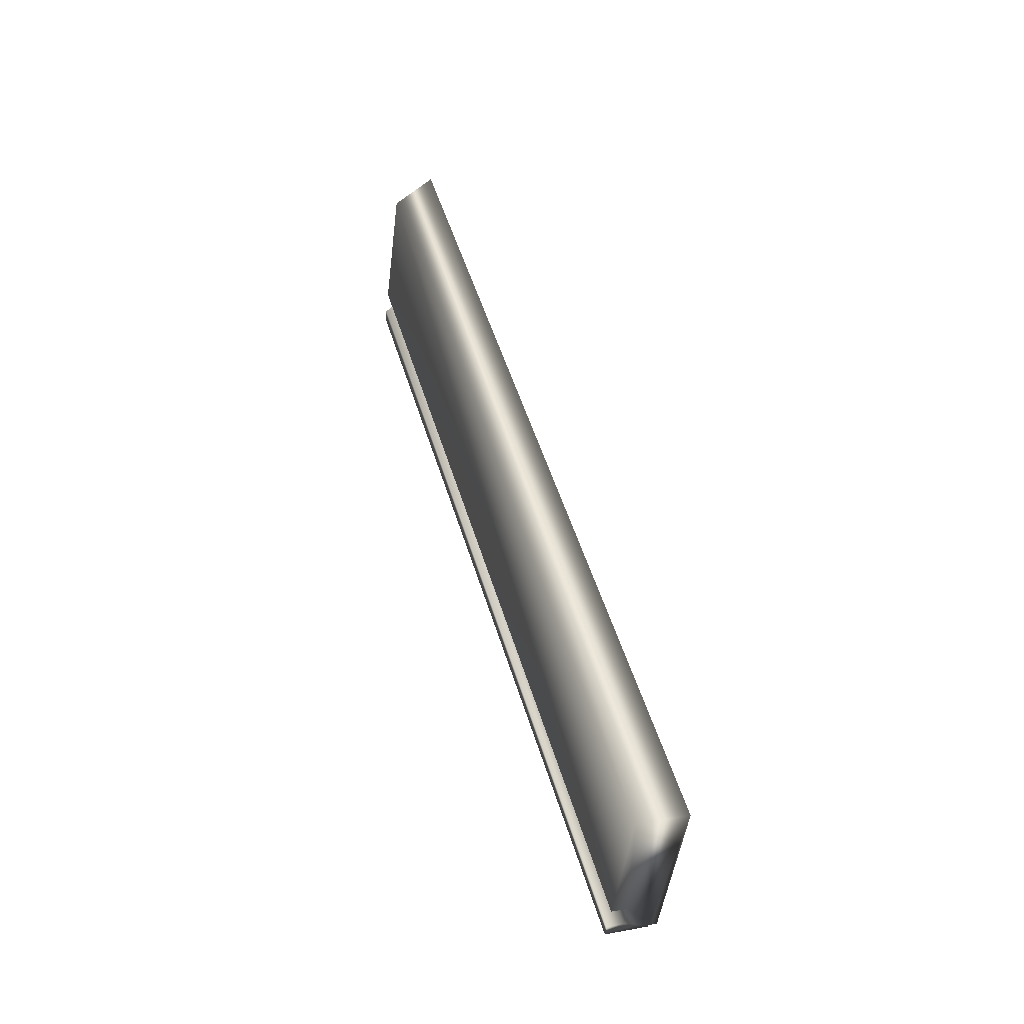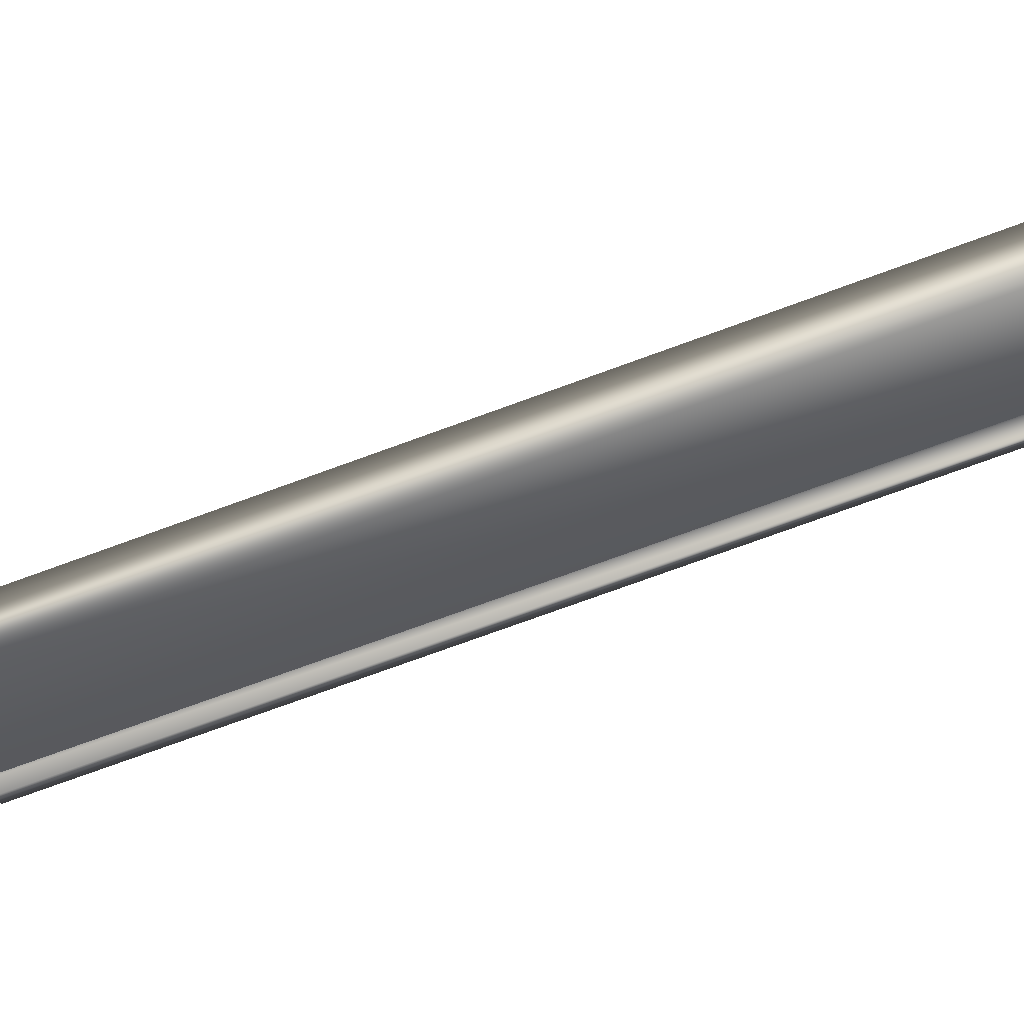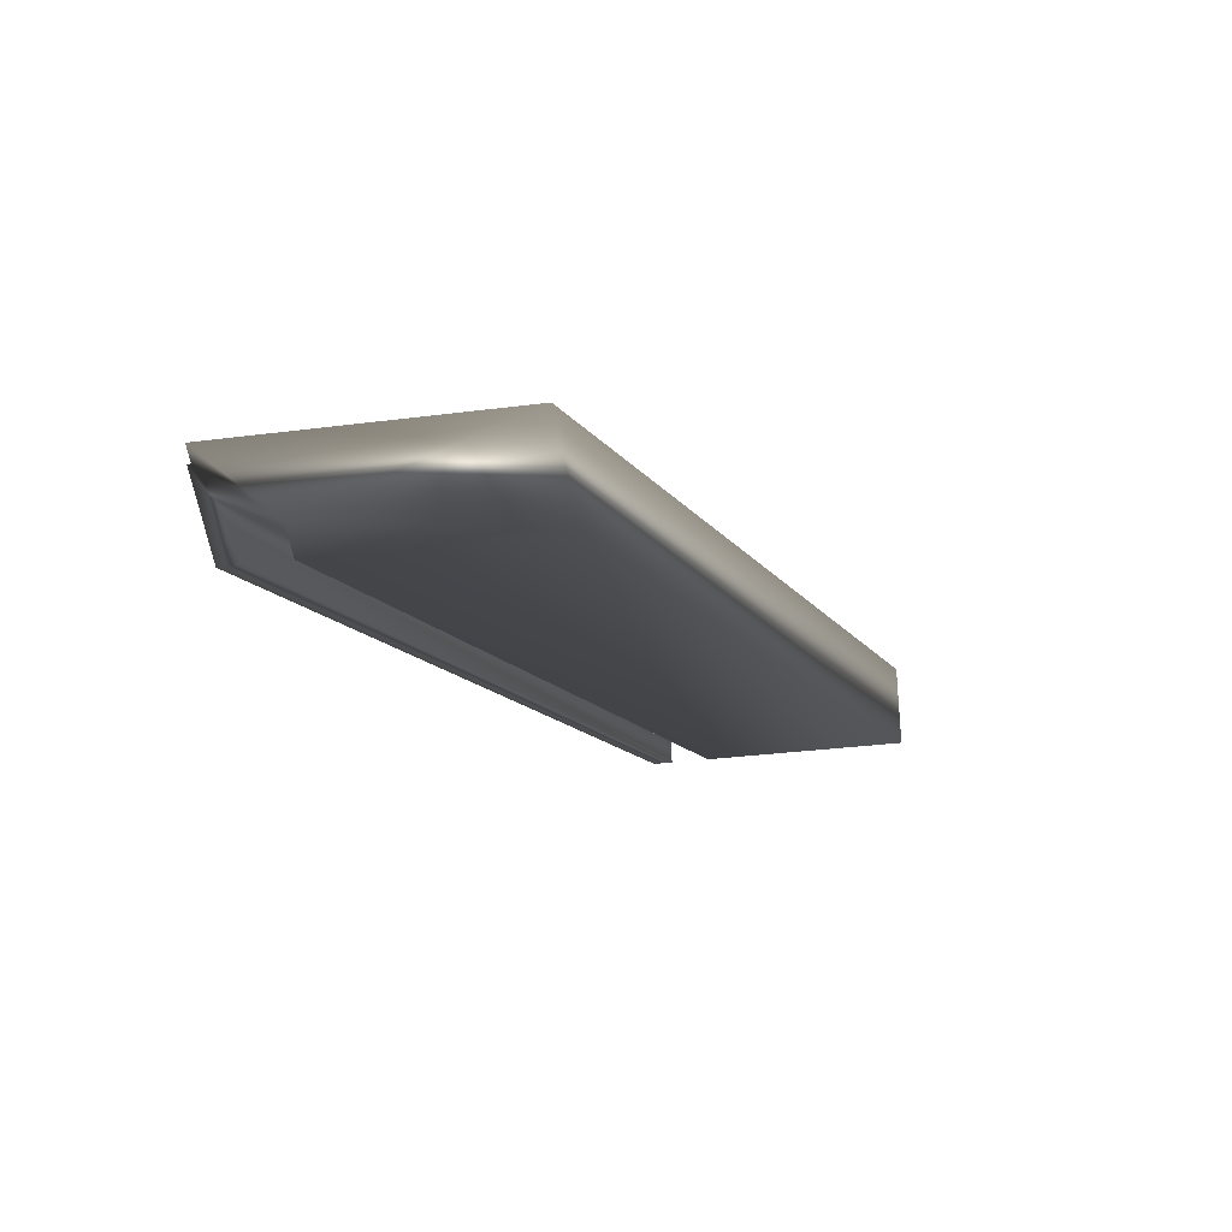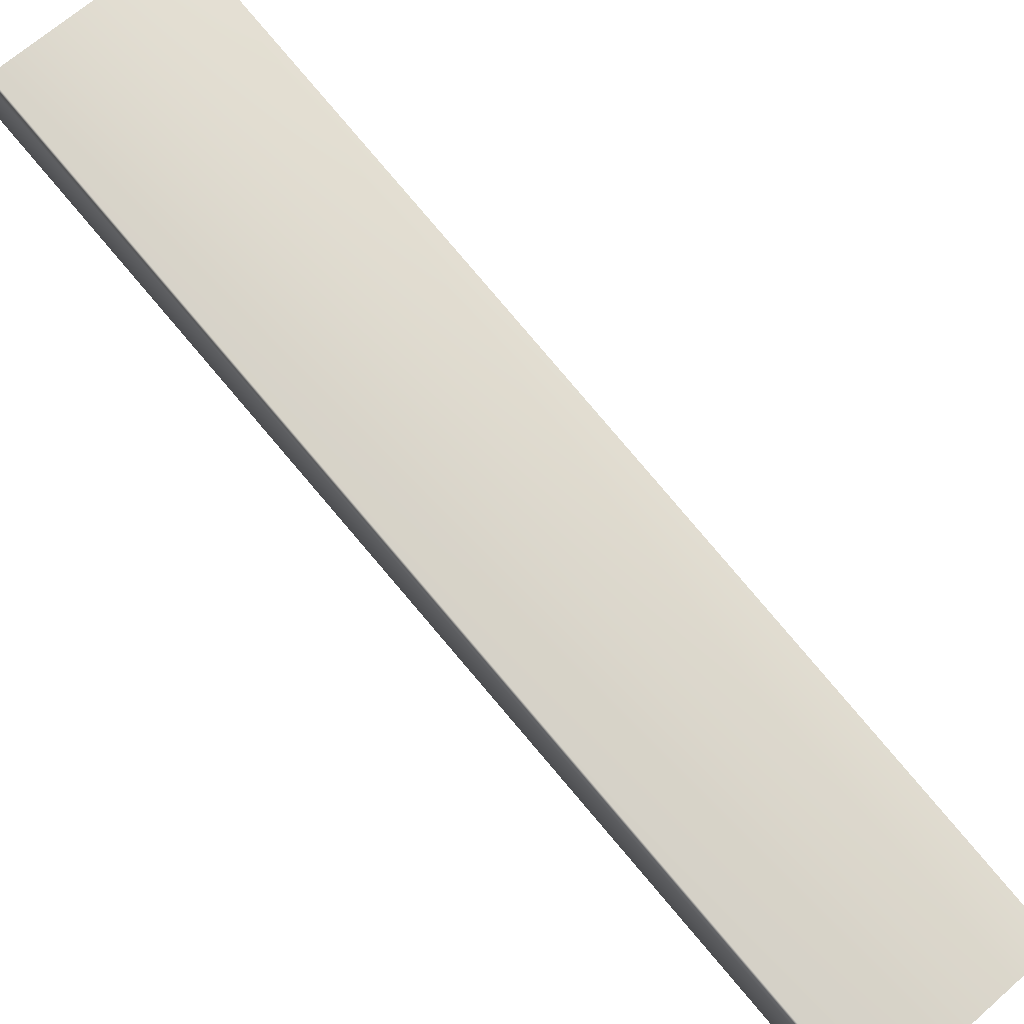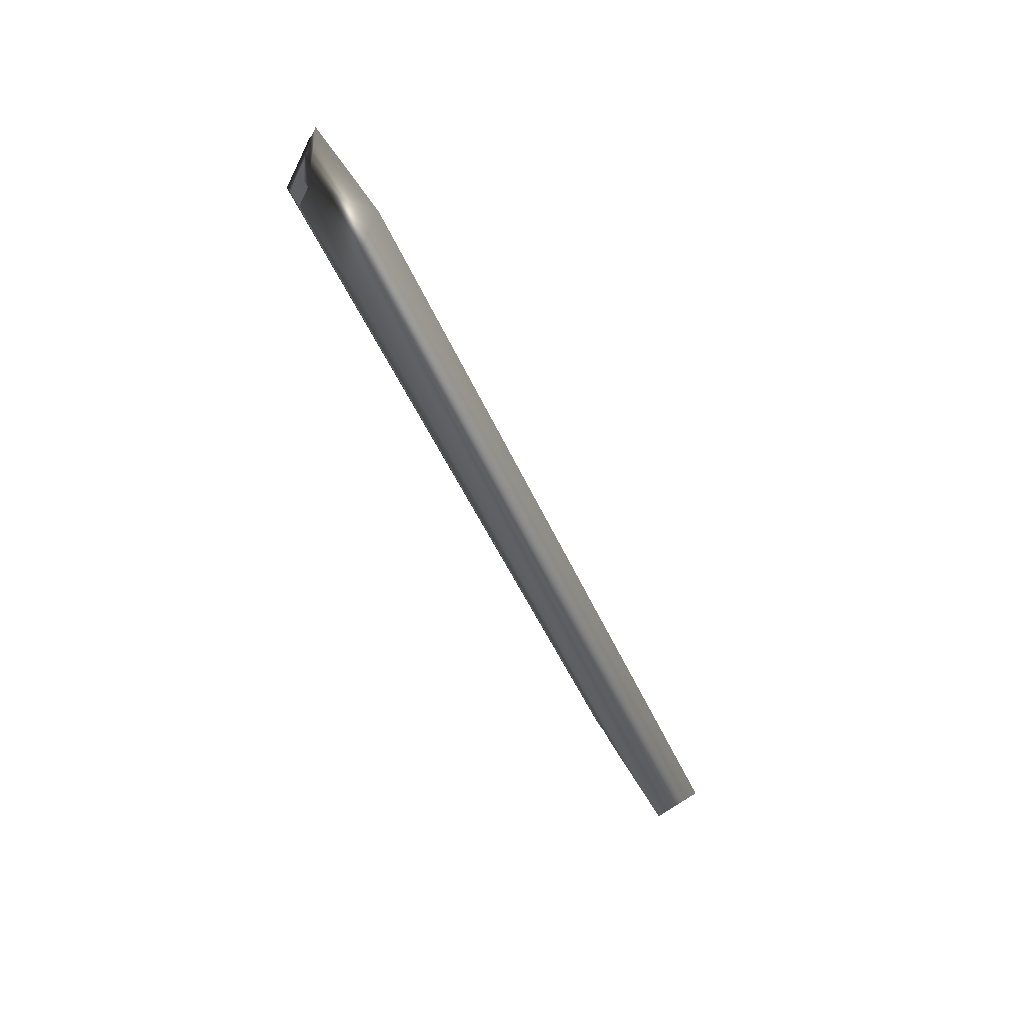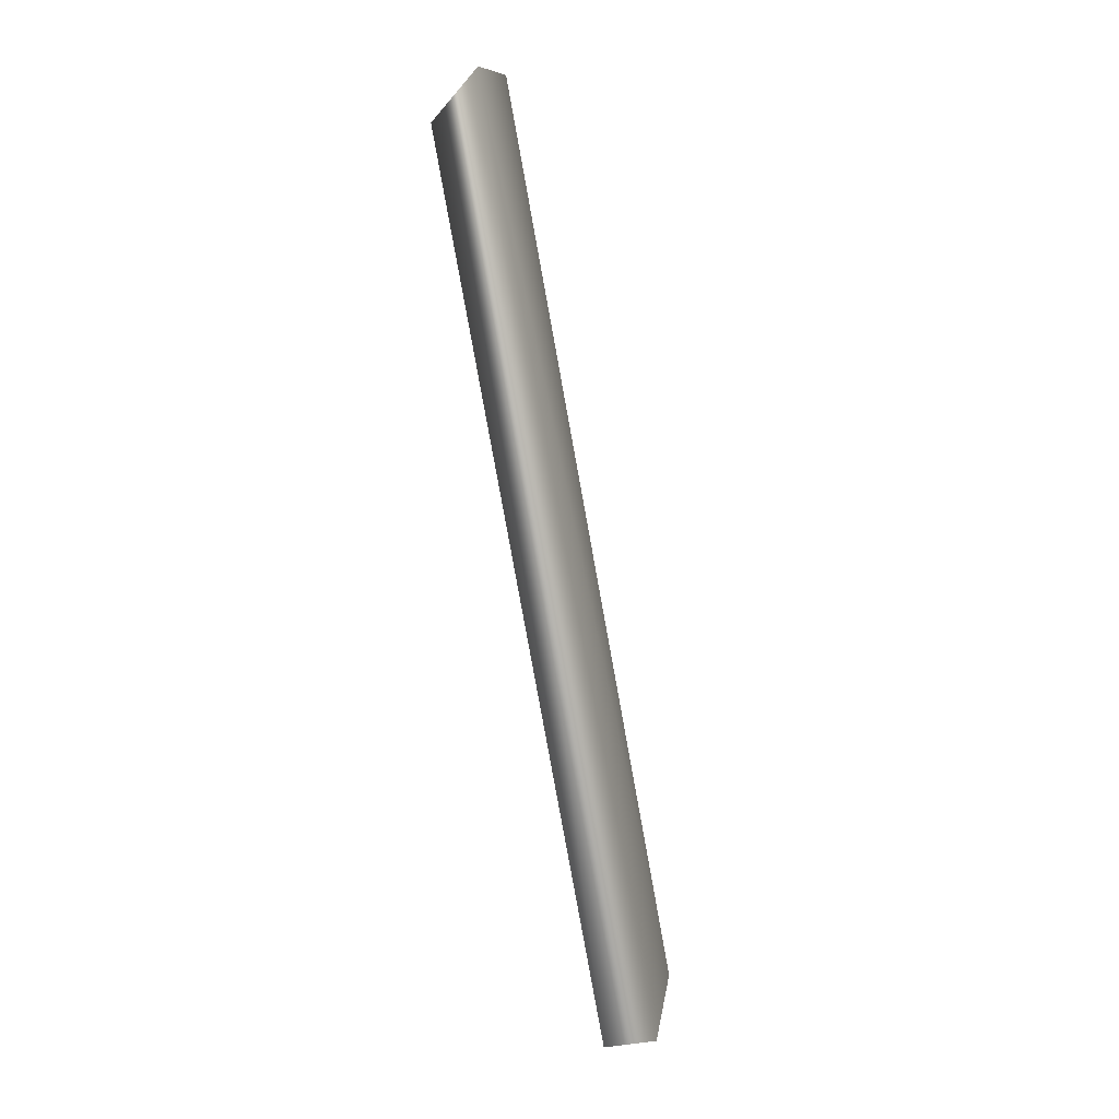
<metadata>
{"format":"obj","ext":"obj","renderer":"f3d","projection":"perspective","resolution":1024,"background":"white","views":[{"elev":-22.2,"azim":82.7,"up":"+Z"},{"elev":-33.1,"azim":83.3,"up":"+Y"},{"elev":-22.0,"azim":-7.7,"up":"+Y"},{"elev":65.7,"azim":-63.8,"up":"+Y"},{"elev":61.5,"azim":65.4,"up":"+Z"},{"elev":32.3,"azim":97.4,"up":"+Z"}]}
</metadata>
<code>
v -80.92 0.3683 -18.6
v -80.95 0.4303 -18.52
v -80.98 0.3683 -18.62
v -81.06 0.5336 -18.43
v -81.05 0.5336 -18.42
v -80.83 0.4303 -18.48
v -81.06 0.5666 -18.38
v -80.28 0.5666 -18.07
v -80.19 0.3683 -18.3
v -80.8 0.3683 -18.55
v -79.42 1.551 -22.47
v -79.41 1.349 -22.51
v -79.35 1.349 -22.49
v -79.35 1.425 -22.47
v -79.24 1.425 -22.42
v -79.23 1.349 -22.44
v -78.61 1.349 -22.19
v -78.64 1.592 -22.14
v -79.42 1.592 -22.45
v -79.41 1.551 -22.46
f 1 2 3
f 3 2 4
f 4 2 5
f 5 2 6
f 5 6 7
f 7 6 8
f 8 6 9
f 9 6 10
f 11 12 4
f 4 12 3
f 13 1 12
f 12 1 3
f 14 2 13
f 13 2 1
f 15 6 14
f 14 6 2
f 15 16 6
f 6 16 10
f 17 9 16
f 16 9 10
f 18 8 17
f 17 8 9
f 18 19 8
f 8 19 7
f 19 20 7
f 7 20 5
f 20 11 5
f 5 11 4
f 13 12 14
f 14 12 11
f 14 11 20
f 19 18 20
f 20 18 15
f 20 15 14
f 18 17 15
f 15 17 16

</code>
